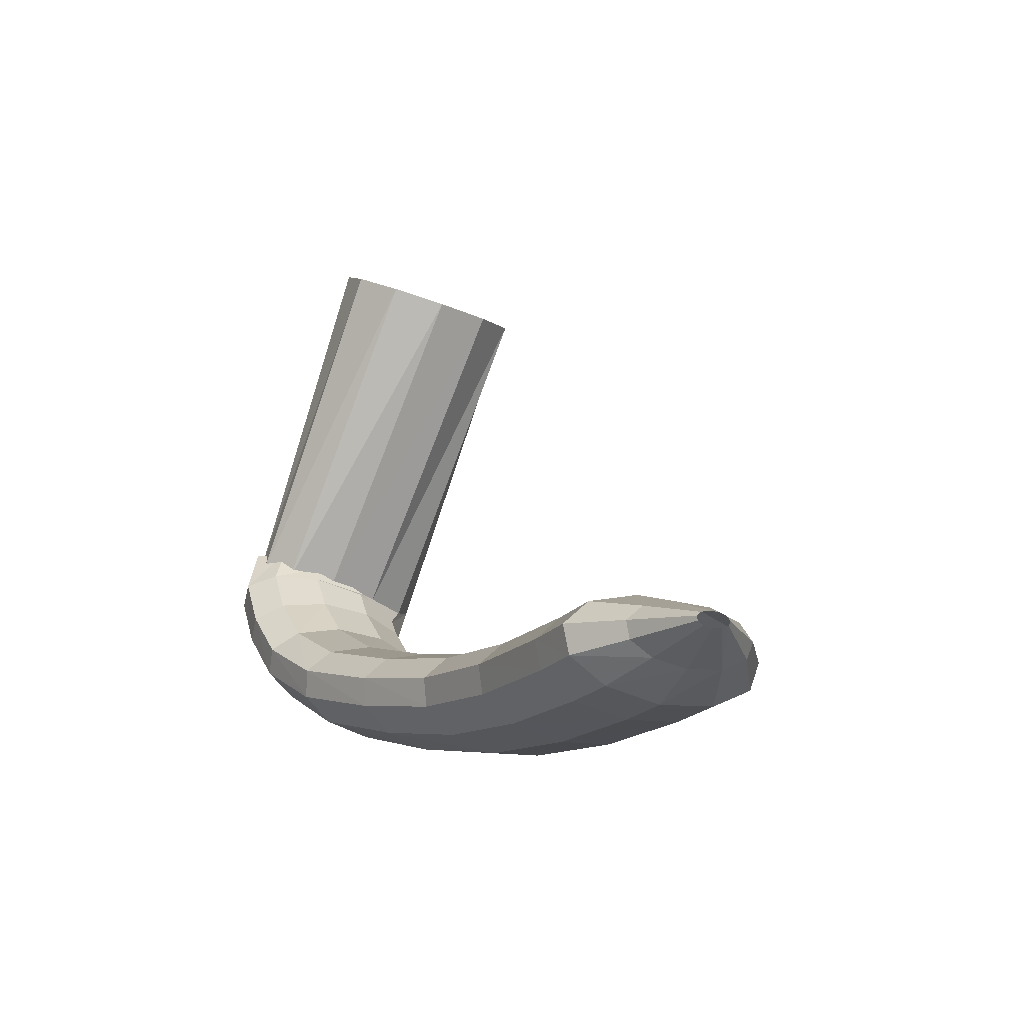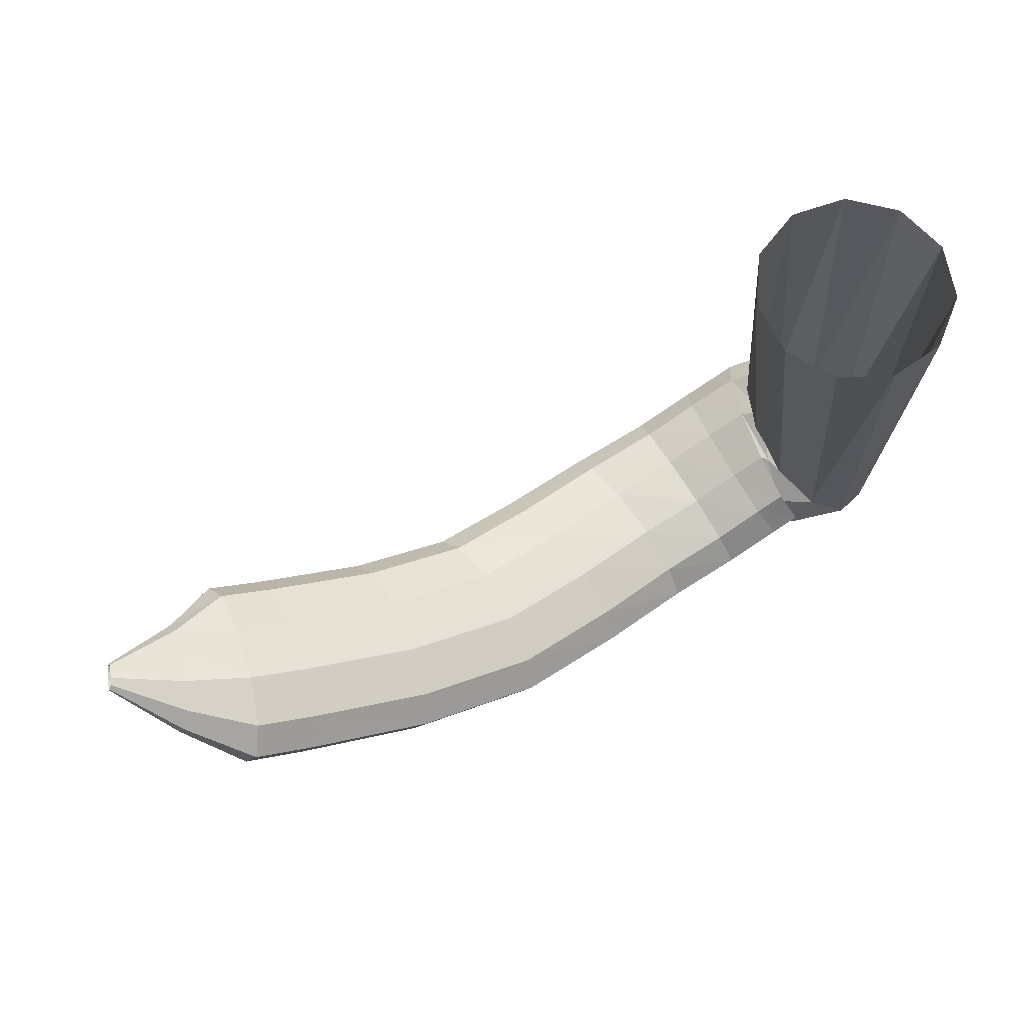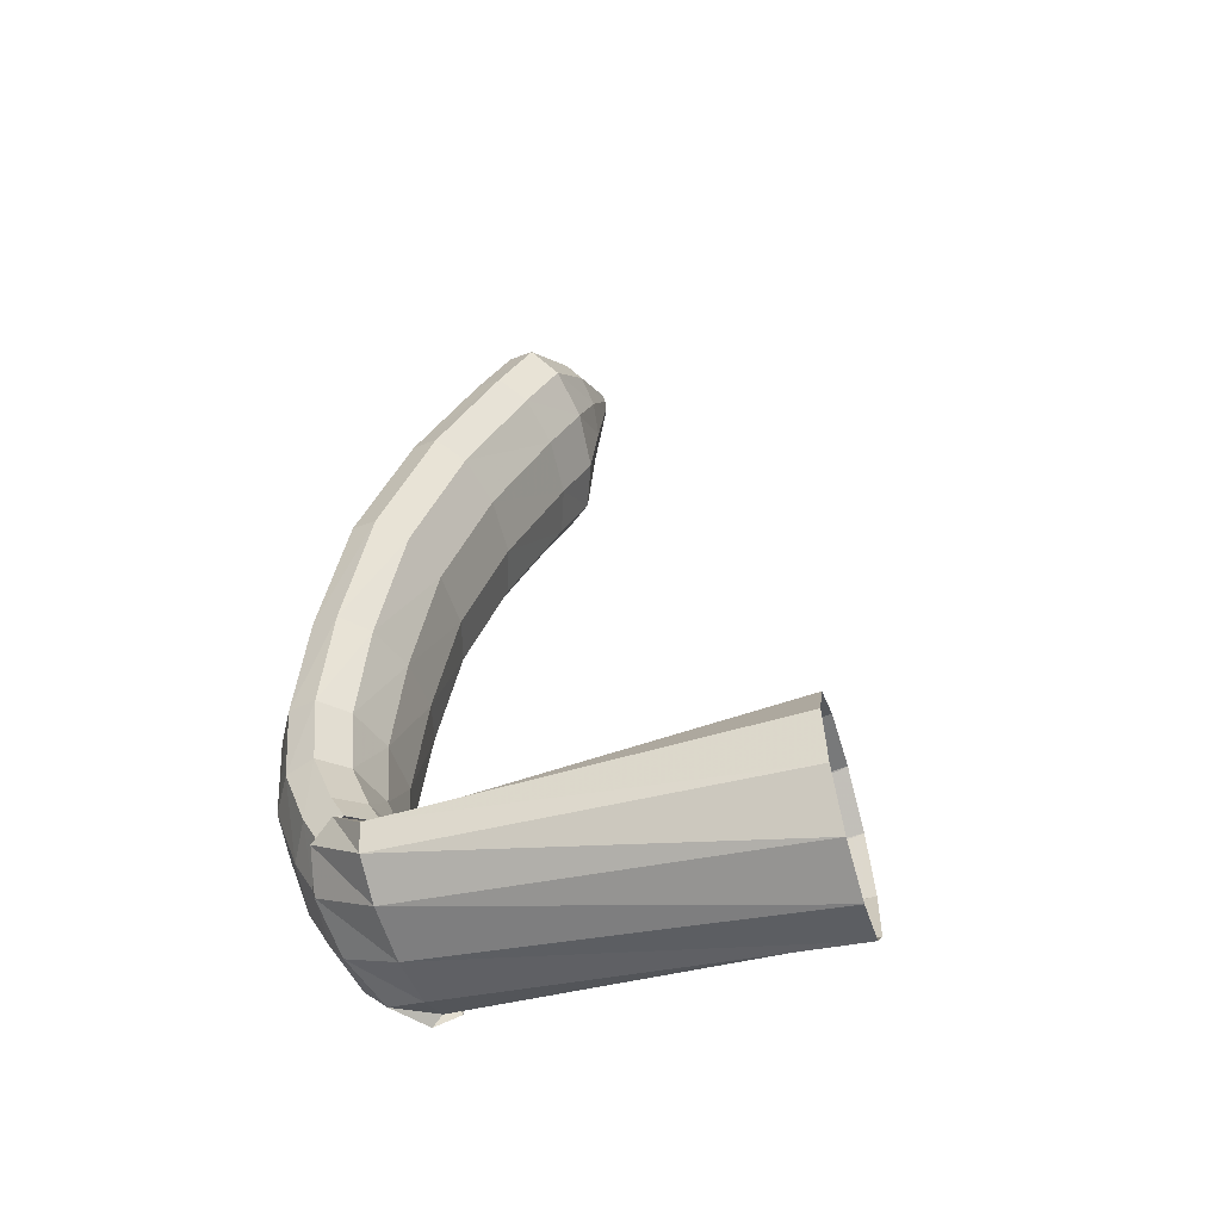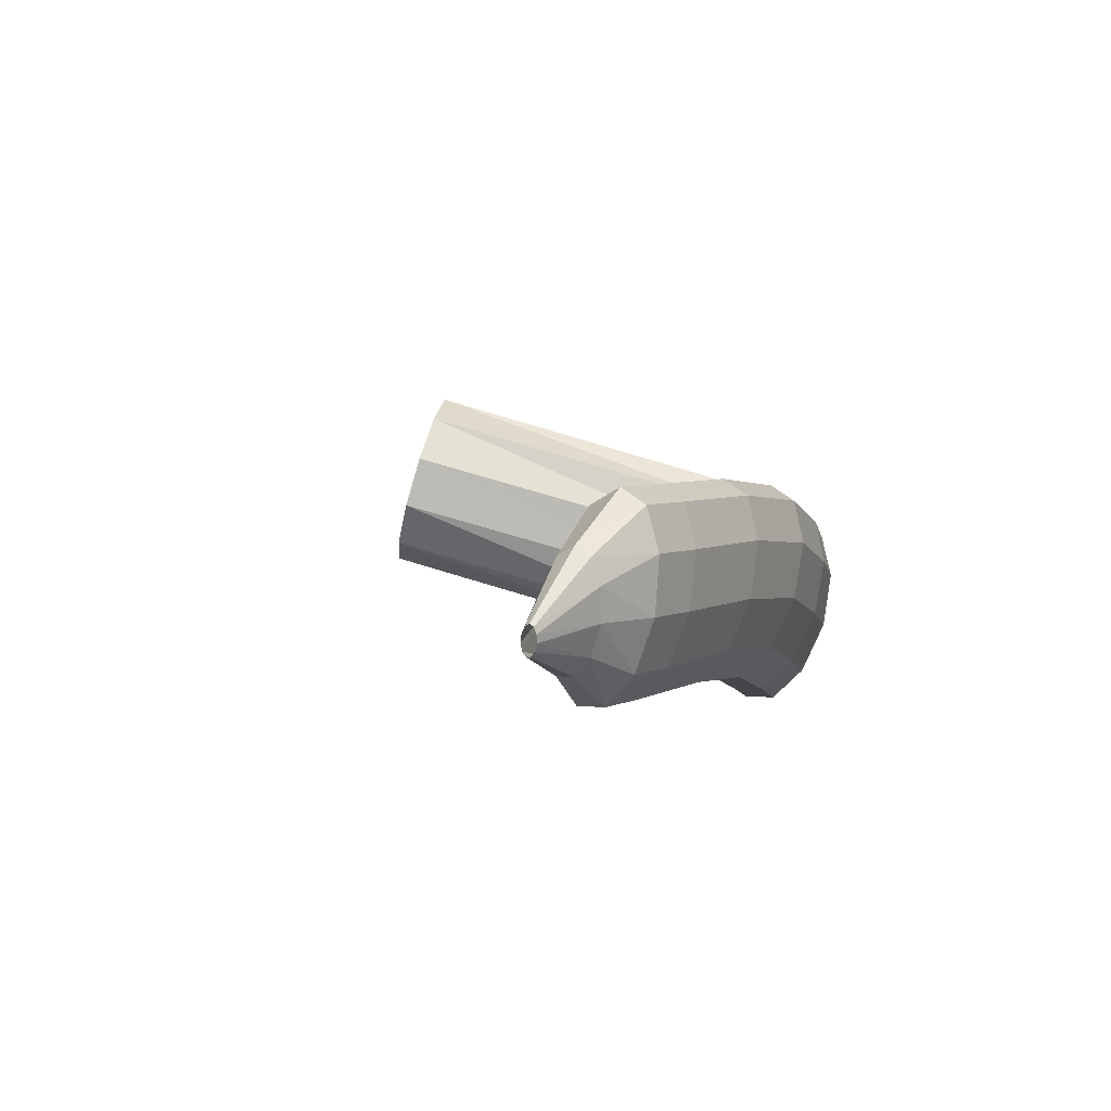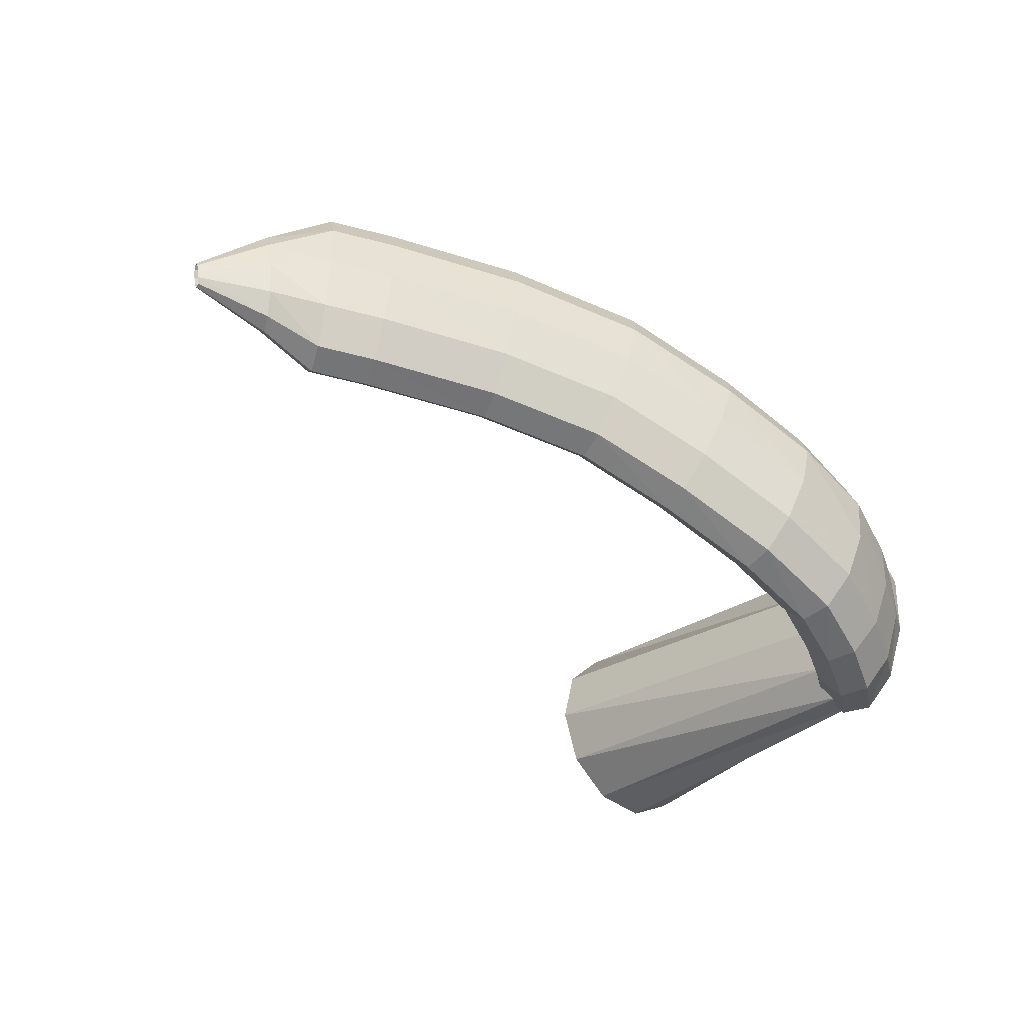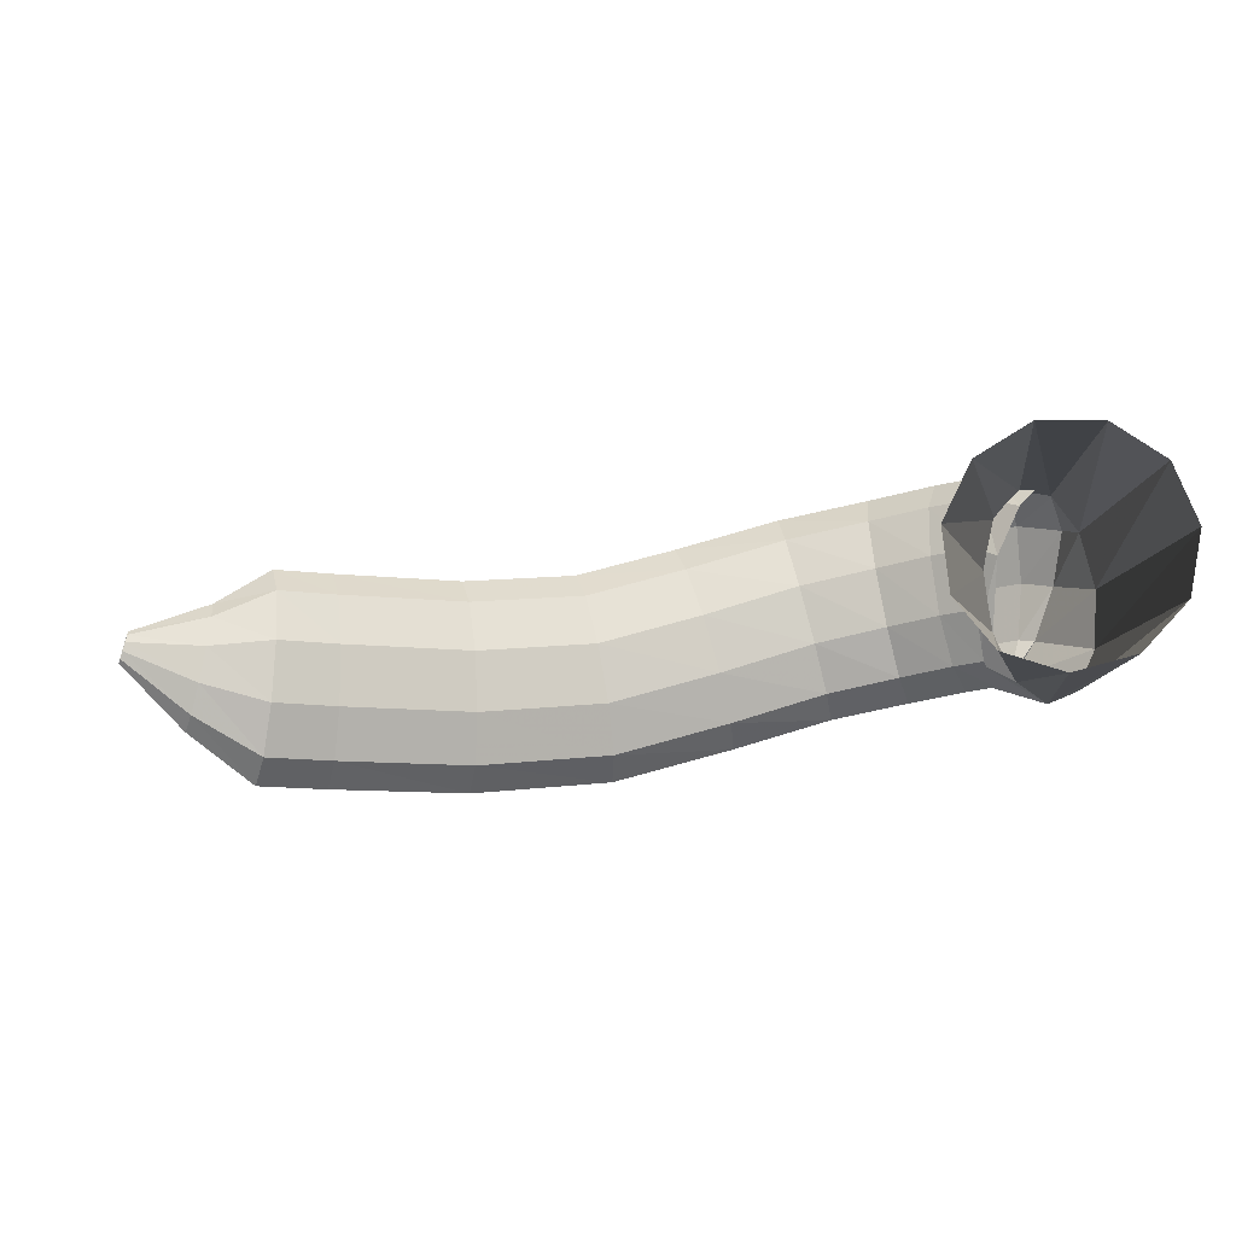
<metadata>
{"format":"obj","ext":"obj","renderer":"f3d","projection":"perspective","resolution":1024,"background":"white","views":[{"elev":3.0,"azim":-118.5,"up":"+Y"},{"elev":50.6,"azim":-27.2,"up":"+Y"},{"elev":36.0,"azim":97.5,"up":"+Z"},{"elev":3.1,"azim":-78.2,"up":"+Z"},{"elev":-55.5,"azim":-36.2,"up":"+Z"},{"elev":66.9,"azim":-5.7,"up":"+Y"}]}
</metadata>
<code>
g tube1
v 117.4 74.05 185.7
v 117.5 74.18 185.4
v 117.6 74.38 185.1
v 117.7 74.58 185.1
v 117.7 74.73 185.4
v 117.6 74.77 185.7
v 117.5 74.7 186.1
v 117.3 74.53 186.4
v 117.2 74.32 186.5
v 117.2 74.13 186.4
v 117.2 74.03 186.1
v 117.4 74.05 185.7
v 120.2 71.96 186.3
v 120.7 72.49 184.9
v 121.2 73.29 184
v 121.4 74.11 184
v 121.5 74.69 184.8
v 121.2 74.84 186.3
v 120.8 74.52 187.9
v 120.3 73.83 189.1
v 119.9 72.98 189.6
v 119.7 72.25 189.1
v 119.8 71.87 187.9
v 120.2 71.96 186.3
v 122.5 70.08 186.4
v 123.1 71.03 183.9
v 123.7 72.41 182.4
v 124.2 73.77 182.4
v 124.4 74.68 183.8
v 124.3 74.86 186.3
v 123.9 74.24 189
v 123.3 73.02 191.1
v 122.7 71.6 191.9
v 122.3 70.41 191.2
v 122.3 69.84 189.1
v 122.5 70.08 186.4
v 125.4 69 186.5
v 125.8 70.01 184
v 126.3 71.43 182.4
v 126.8 72.8 182.4
v 127.1 73.7 183.9
v 127.1 73.83 186.4
v 126.8 73.16 189.1
v 126.3 71.9 191.2
v 125.8 70.44 192
v 125.4 69.25 191.2
v 125.3 68.72 189.2
v 125.4 69 186.5
v 131.6 67.05 186.6
v 131.9 68.12 184.1
v 132.2 69.58 182.6
v 132.6 70.98 182.6
v 132.9 71.87 184
v 133 71.96 186.5
v 132.8 71.24 189.2
v 132.5 69.92 191.3
v 132.1 68.43 192.1
v 131.8 67.24 191.4
v 131.6 66.72 189.3
v 131.6 67.05 186.6
v 137.8 65.61 186.2
v 137.6 66.76 183.7
v 137.7 68.3 182.2
v 137.9 69.73 182.2
v 138.3 70.6 183.7
v 138.6 70.63 186.2
v 138.9 69.82 188.8
v 138.9 68.42 190.9
v 138.7 66.88 191.7
v 138.4 65.68 190.9
v 138.1 65.2 188.9
v 137.8 65.61 186.2
v 143.4 65.04 185
v 142.9 66.2 182.6
v 142.7 67.75 181.1
v 142.8 69.2 181.1
v 143.1 70.09 182.6
v 143.7 70.13 185
v 144.2 69.31 187.7
v 144.5 67.9 189.7
v 144.6 66.33 190.4
v 144.4 65.12 189.7
v 143.9 64.63 187.6
v 143.4 65.04 185
v 148.8 65 183.9
v 148.3 66.11 181.5
v 148 67.63 180
v 147.9 69.07 180
v 148 69.99 181.5
v 148.3 70.08 184
v 148.8 69.33 186.6
v 149.2 67.96 188.7
v 149.4 66.42 189.4
v 149.4 65.19 188.7
v 149.2 64.66 186.6
v 148.8 65 183.9
v 153.4 65.88 183.7
v 153.1 66.94 181.2
v 152.6 68.39 179.8
v 152.2 69.77 179.7
v 151.9 70.65 181.2
v 151.9 70.74 183.7
v 152.1 70.01 186.4
v 152.6 68.7 188.5
v 153 67.22 189.3
v 153.4 66.05 188.5
v 153.6 65.54 186.5
v 153.4 65.88 183.7
v 156.8 67.52 184
v 156.5 68.57 181.5
v 155.9 69.95 180
v 155.2 71.21 179.9
v 154.6 71.96 181.4
v 154.3 71.96 183.9
v 154.4 71.21 186.6
v 154.9 69.94 188.7
v 155.6 68.56 189.5
v 156.3 67.51 188.7
v 156.7 67.12 186.7
v 156.8 67.52 184
v 159 68.94 184.4
v 159 70.2 182
v 158.5 71.66 180.5
v 157.7 72.88 180.5
v 156.9 73.46 181.8
v 156.2 73.22 184.2
v 156 72.23 186.9
v 156.2 70.82 188.9
v 156.9 69.42 189.7
v 157.7 68.48 189
v 158.5 68.3 187
v 159 68.94 184.4
v 160.3 69.84 185.1
v 160.7 71.62 183.1
v 160.5 73.34 181.8
v 159.5 74.47 181.8
v 158.3 74.64 183
v 157 73.79 185
v 156.3 72.21 187.2
v 156.1 70.39 188.9
v 156.8 68.9 189.5
v 157.9 68.23 188.9
v 159.2 68.58 187.3
v 160.3 69.84 185.1
v 161.5 72.44 186.5
v 161.1 73.25 183.9
v 160 73.72 182.2
v 158.6 73.7 181.8
v 157.3 73.21 182.9
v 156.6 72.38 185.1
v 156.7 71.5 187.8
v 157.5 70.83 190.1
v 158.8 70.59 191.2
v 160.2 70.86 190.8
v 161.2 71.55 189.1
v 161.5 72.44 186.5
v 161.5 90.25 191.7
v 160.6 90.9 189.1
v 158.5 91.12 187.3
v 155.7 90.84 186.9
v 153.2 90.16 187.9
v 151.7 89.28 190.2
v 151.8 88.49 192.9
v 153.3 88.03 195.2
v 155.9 88.06 196.4
v 158.7 88.56 196
v 160.7 89.38 194.3
v 161.5 90.25 191.7
f 1 2 14
f 14 13 1
f 2 3 15
f 15 14 2
f 3 4 16
f 16 15 3
f 4 5 17
f 17 16 4
f 5 6 18
f 18 17 5
f 6 7 19
f 19 18 6
f 7 8 20
f 20 19 7
f 8 9 21
f 21 20 8
f 9 10 22
f 22 21 9
f 10 11 23
f 23 22 10
f 11 12 24
f 24 23 11
f 13 14 26
f 26 25 13
f 14 15 27
f 27 26 14
f 15 16 28
f 28 27 15
f 16 17 29
f 29 28 16
f 17 18 30
f 30 29 17
f 18 19 31
f 31 30 18
f 19 20 32
f 32 31 19
f 20 21 33
f 33 32 20
f 21 22 34
f 34 33 21
f 22 23 35
f 35 34 22
f 23 24 36
f 36 35 23
f 25 26 38
f 38 37 25
f 26 27 39
f 39 38 26
f 27 28 40
f 40 39 27
f 28 29 41
f 41 40 28
f 29 30 42
f 42 41 29
f 30 31 43
f 43 42 30
f 31 32 44
f 44 43 31
f 32 33 45
f 45 44 32
f 33 34 46
f 46 45 33
f 34 35 47
f 47 46 34
f 35 36 48
f 48 47 35
f 37 38 50
f 50 49 37
f 38 39 51
f 51 50 38
f 39 40 52
f 52 51 39
f 40 41 53
f 53 52 40
f 41 42 54
f 54 53 41
f 42 43 55
f 55 54 42
f 43 44 56
f 56 55 43
f 44 45 57
f 57 56 44
f 45 46 58
f 58 57 45
f 46 47 59
f 59 58 46
f 47 48 60
f 60 59 47
f 49 50 62
f 62 61 49
f 50 51 63
f 63 62 50
f 51 52 64
f 64 63 51
f 52 53 65
f 65 64 52
f 53 54 66
f 66 65 53
f 54 55 67
f 67 66 54
f 55 56 68
f 68 67 55
f 56 57 69
f 69 68 56
f 57 58 70
f 70 69 57
f 58 59 71
f 71 70 58
f 59 60 72
f 72 71 59
f 61 62 74
f 74 73 61
f 62 63 75
f 75 74 62
f 63 64 76
f 76 75 63
f 64 65 77
f 77 76 64
f 65 66 78
f 78 77 65
f 66 67 79
f 79 78 66
f 67 68 80
f 80 79 67
f 68 69 81
f 81 80 68
f 69 70 82
f 82 81 69
f 70 71 83
f 83 82 70
f 71 72 84
f 84 83 71
f 73 74 86
f 86 85 73
f 74 75 87
f 87 86 74
f 75 76 88
f 88 87 75
f 76 77 89
f 89 88 76
f 77 78 90
f 90 89 77
f 78 79 91
f 91 90 78
f 79 80 92
f 92 91 79
f 80 81 93
f 93 92 80
f 81 82 94
f 94 93 81
f 82 83 95
f 95 94 82
f 83 84 96
f 96 95 83
f 85 86 98
f 98 97 85
f 86 87 99
f 99 98 86
f 87 88 100
f 100 99 87
f 88 89 101
f 101 100 88
f 89 90 102
f 102 101 89
f 90 91 103
f 103 102 90
f 91 92 104
f 104 103 91
f 92 93 105
f 105 104 92
f 93 94 106
f 106 105 93
f 94 95 107
f 107 106 94
f 95 96 108
f 108 107 95
f 97 98 110
f 110 109 97
f 98 99 111
f 111 110 98
f 99 100 112
f 112 111 99
f 100 101 113
f 113 112 100
f 101 102 114
f 114 113 101
f 102 103 115
f 115 114 102
f 103 104 116
f 116 115 103
f 104 105 117
f 117 116 104
f 105 106 118
f 118 117 105
f 106 107 119
f 119 118 106
f 107 108 120
f 120 119 107
f 109 110 122
f 122 121 109
f 110 111 123
f 123 122 110
f 111 112 124
f 124 123 111
f 112 113 125
f 125 124 112
f 113 114 126
f 126 125 113
f 114 115 127
f 127 126 114
f 115 116 128
f 128 127 115
f 116 117 129
f 129 128 116
f 117 118 130
f 130 129 117
f 118 119 131
f 131 130 118
f 119 120 132
f 132 131 119
f 121 122 134
f 134 133 121
f 122 123 135
f 135 134 122
f 123 124 136
f 136 135 123
f 124 125 137
f 137 136 124
f 125 126 138
f 138 137 125
f 126 127 139
f 139 138 126
f 127 128 140
f 140 139 127
f 128 129 141
f 141 140 128
f 129 130 142
f 142 141 129
f 130 131 143
f 143 142 130
f 131 132 144
f 144 143 131
f 133 134 146
f 146 145 133
f 134 135 147
f 147 146 134
f 135 136 148
f 148 147 135
f 136 137 149
f 149 148 136
f 137 138 150
f 150 149 137
f 138 139 151
f 151 150 138
f 139 140 152
f 152 151 139
f 140 141 153
f 153 152 140
f 141 142 154
f 154 153 141
f 142 143 155
f 155 154 142
f 143 144 156
f 156 155 143
f 145 146 158
f 158 157 145
f 146 147 159
f 159 158 146
f 147 148 160
f 160 159 147
f 148 149 161
f 161 160 148
f 149 150 162
f 162 161 149
f 150 151 163
f 163 162 150
f 151 152 164
f 164 163 151
f 152 153 165
f 165 164 152
f 153 154 166
f 166 165 153
f 154 155 167
f 167 166 154
f 155 156 168
f 168 167 155
g

</code>
